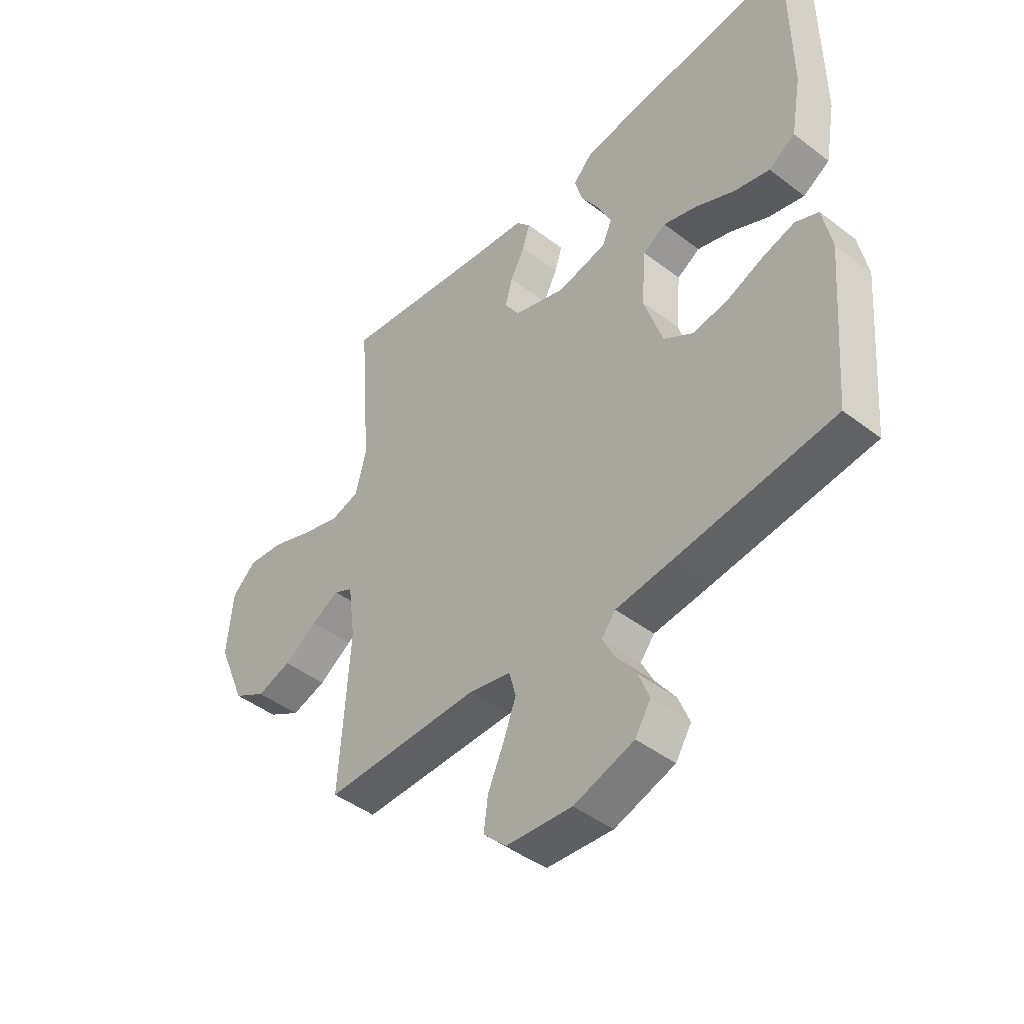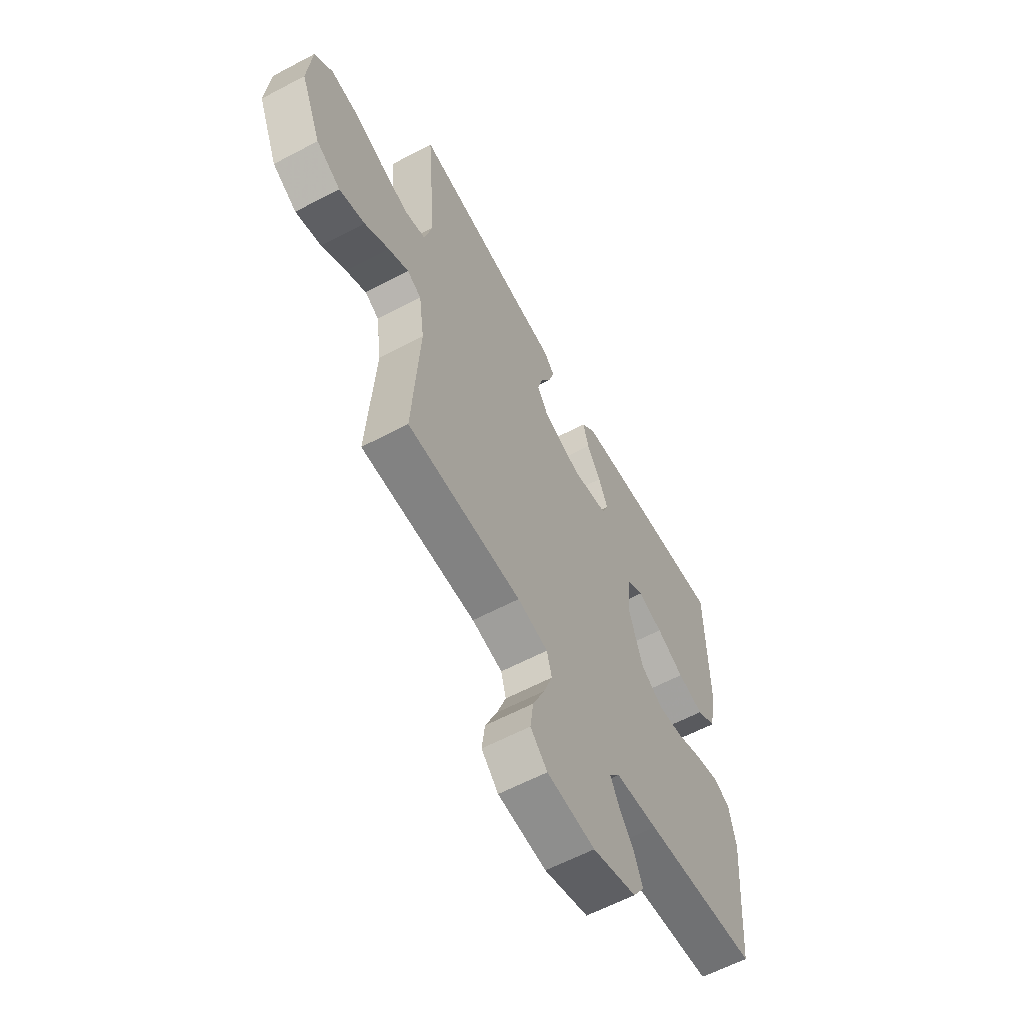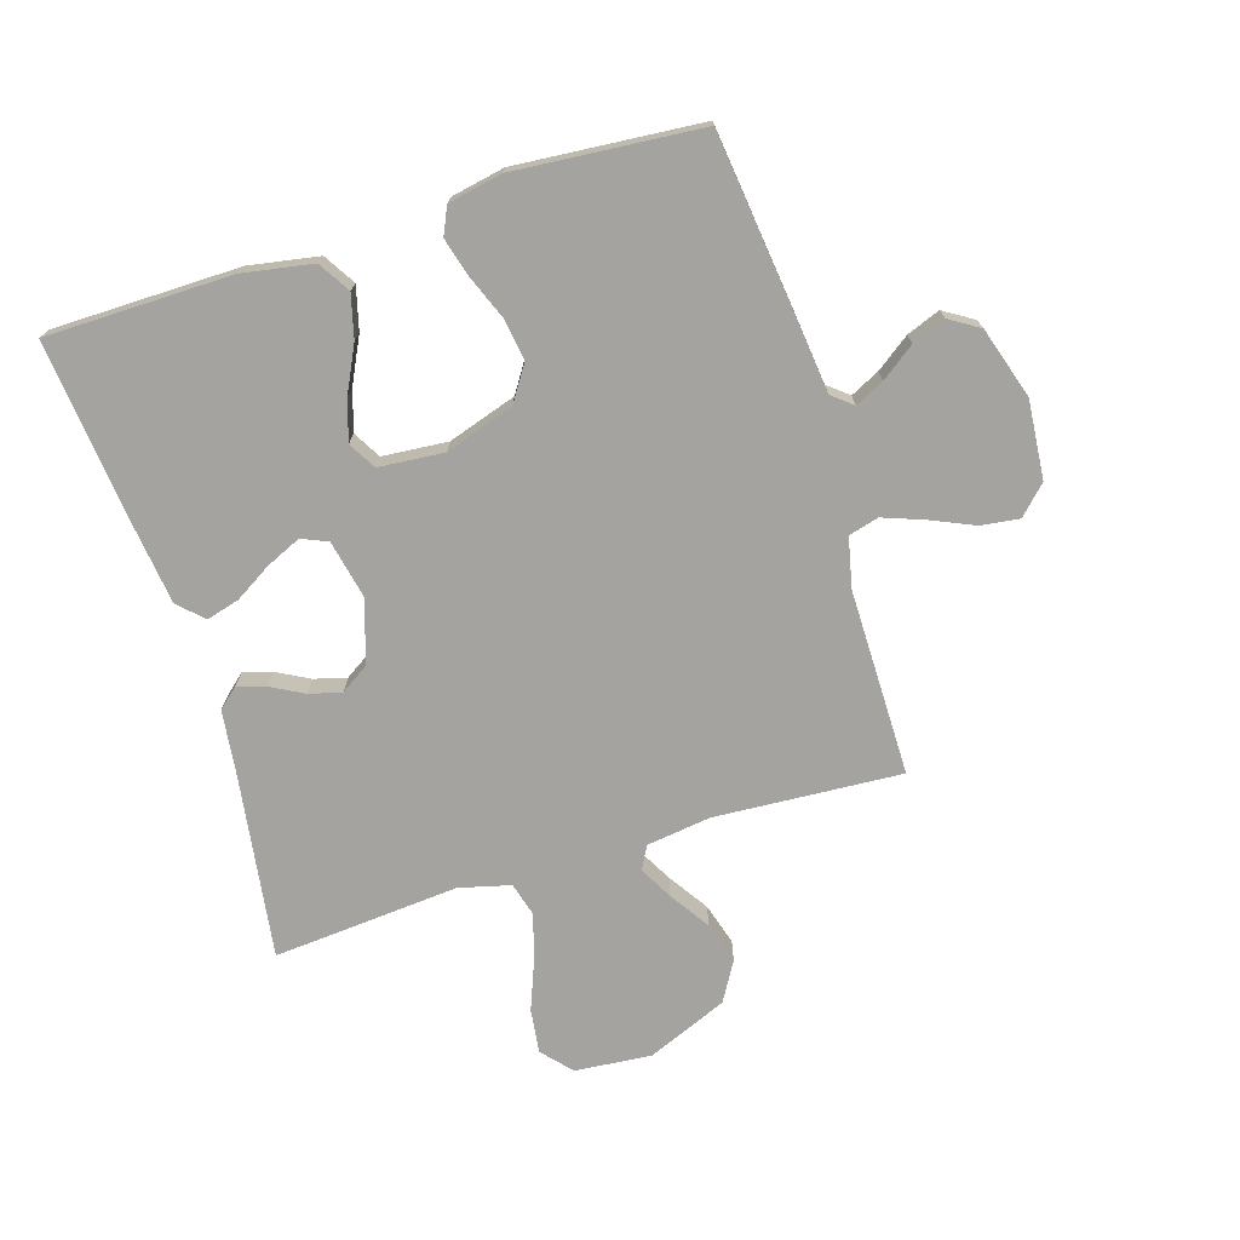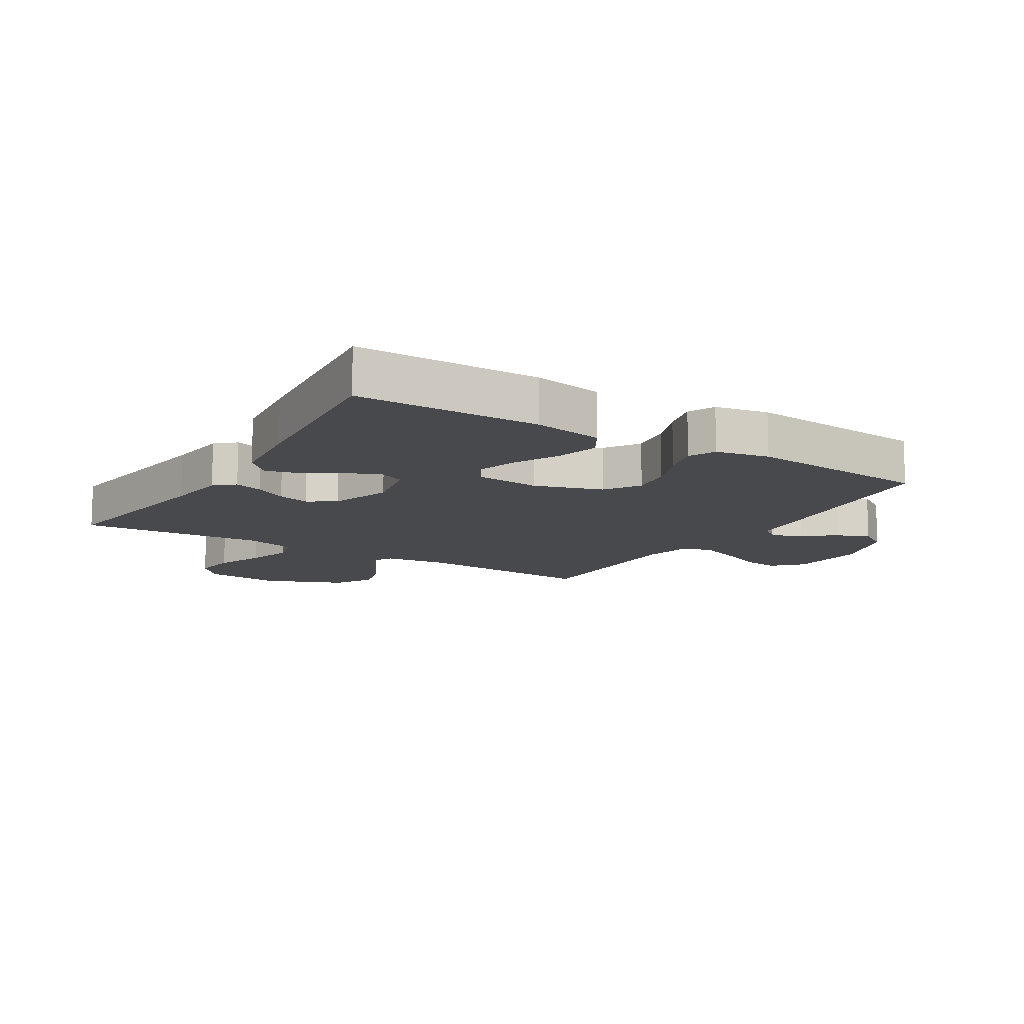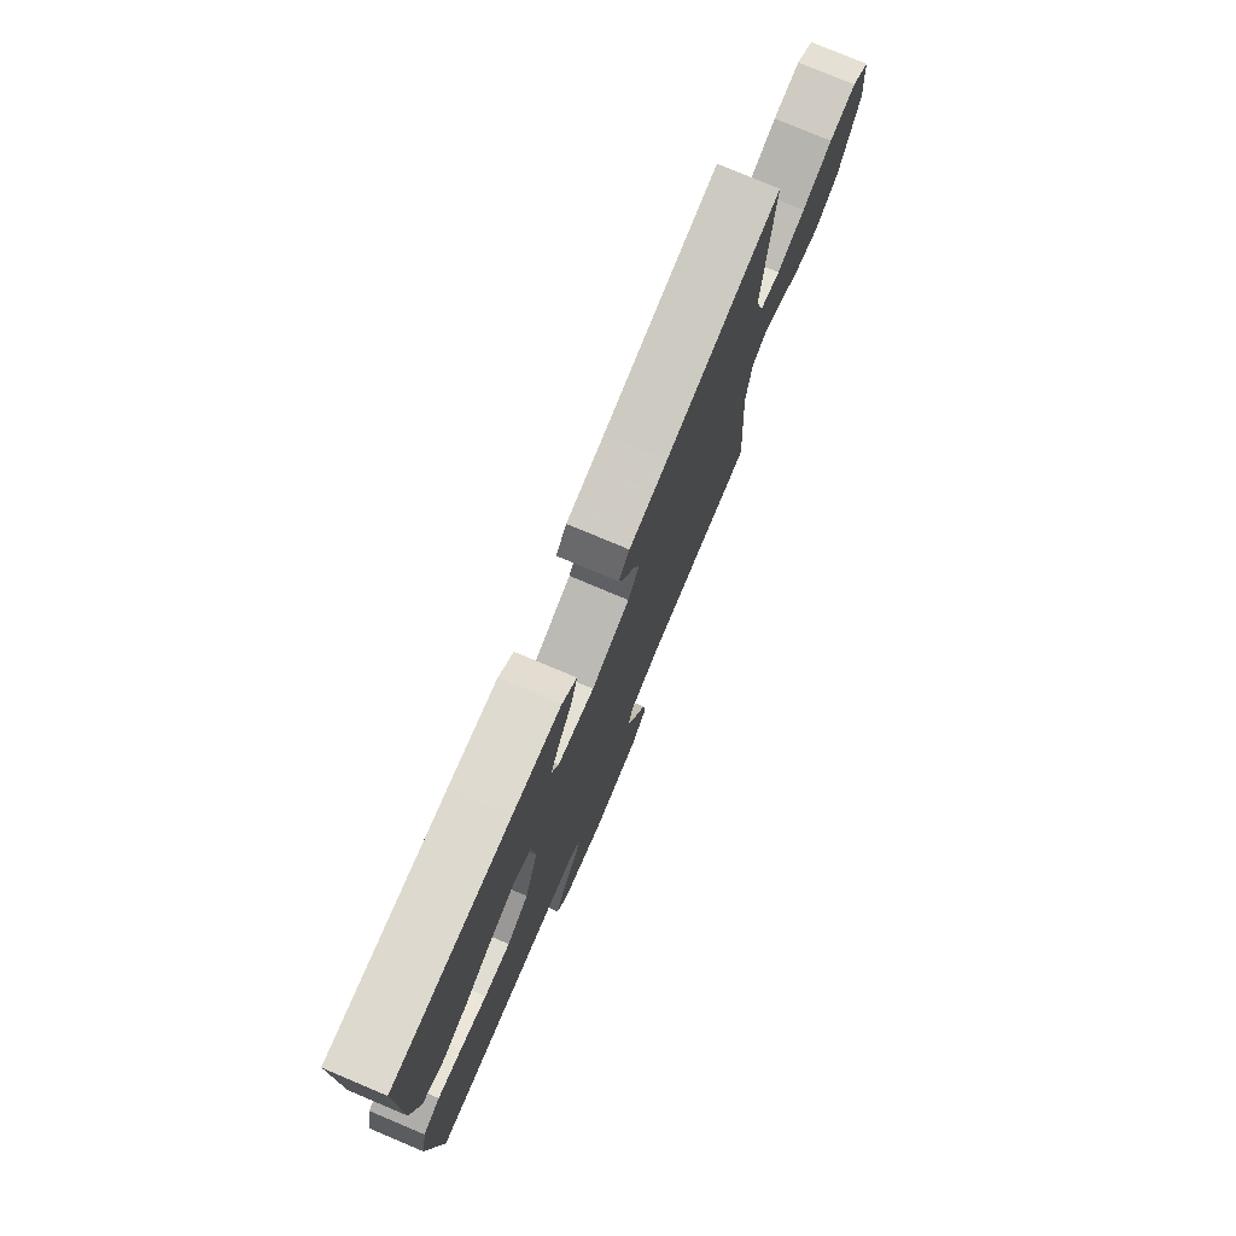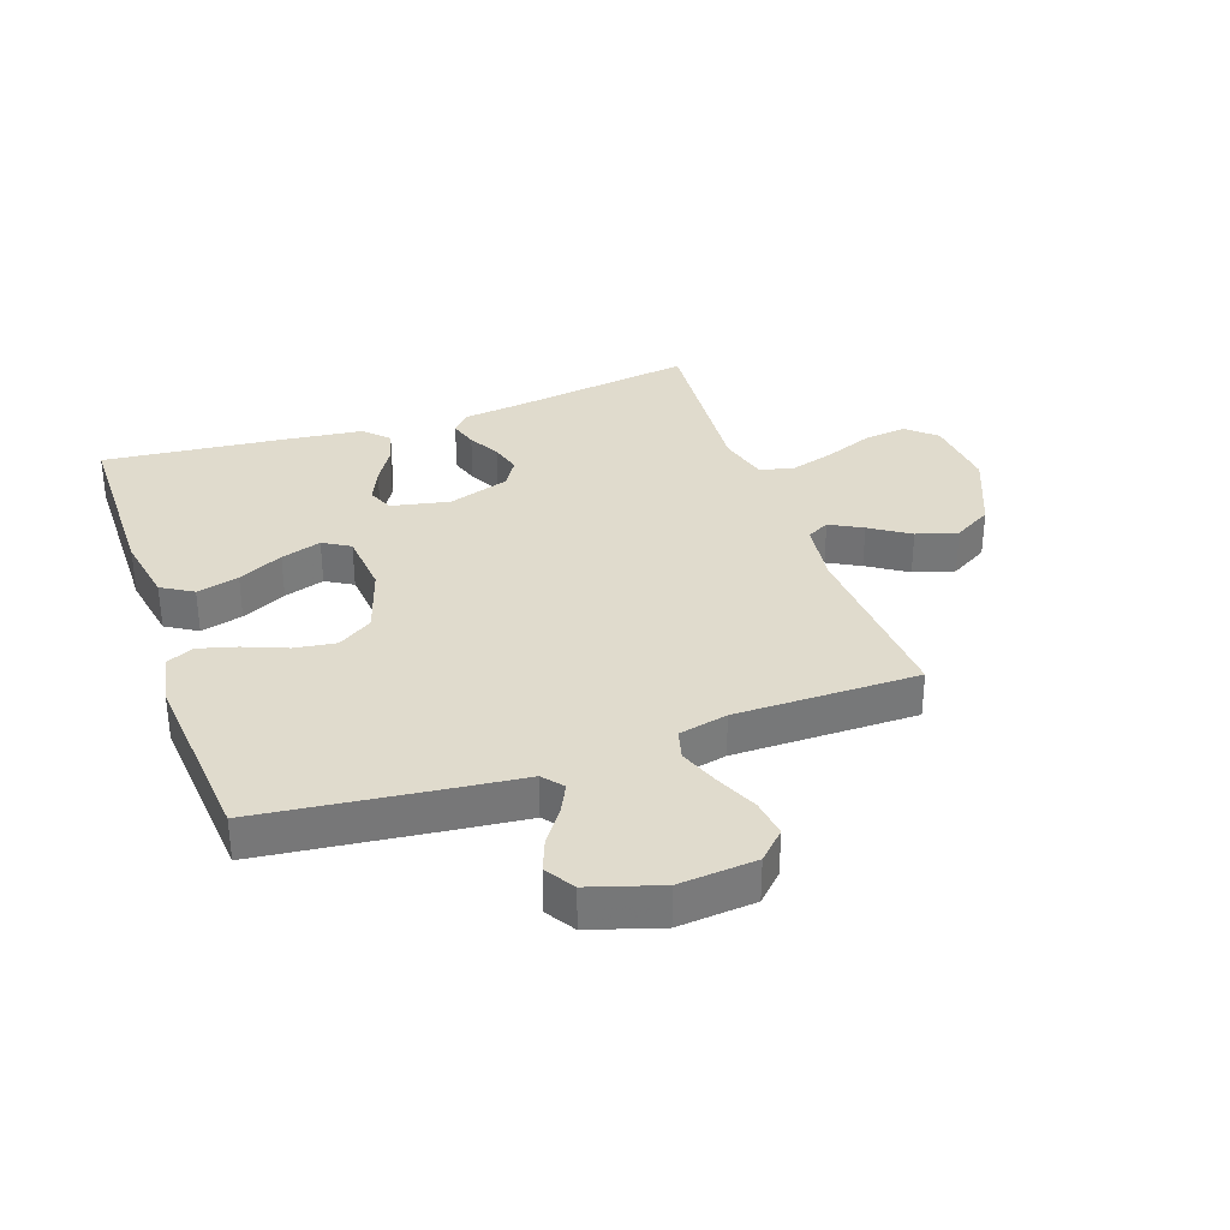
<metadata>
{"format":"obj","ext":"obj","renderer":"f3d","projection":"perspective","resolution":1024,"background":"white","views":[{"elev":-45.2,"azim":48.6,"up":"+Z"},{"elev":-60.7,"azim":-61.6,"up":"+Z"},{"elev":-73.0,"azim":107.3,"up":"+Y"},{"elev":-12.3,"azim":58.3,"up":"+Y"},{"elev":77.5,"azim":112.8,"up":"+Z"},{"elev":33.2,"azim":160.7,"up":"+Y"}]}
</metadata>
<code>
v 0.5 0.07 -0.5
v 0.2 0.07 -0.535
v 0.089 0.07 -0.547
v 0.062 0.07 -0.58
v 0.085 0.07 -0.627
v 0.124 0.07 -0.681
v 0.145 0.07 -0.735
v 0.115 0.07 -0.783
v 0 0.07 -0.819
v -0.126 0.07 -0.808
v -0.17 0.07 -0.764
v -0.162 0.07 -0.702
v -0.131 0.07 -0.632
v -0.107 0.07 -0.567
v -0.12 0.07 -0.518
v -0.2 0.07 -0.5
v -0.5 0.07 -0.5
v -0.481 0.07 -0.2
v -0.495 0.07 -0.096
v -0.532 0.07 -0.076
v -0.585 0.07 -0.105
v -0.649 0.07 -0.147
v -0.716 0.07 -0.167
v -0.779 0.07 -0.13
v -0.833 0.07 0
v -0.822 0.07 0.123
v -0.775 0.07 0.165
v -0.704 0.07 0.156
v -0.625 0.07 0.125
v -0.551 0.07 0.103
v -0.497 0.07 0.118
v -0.476 0.07 0.2
v -0.5 0.07 0.5
v -0.2 0.07 0.456
v -0.101 0.07 0.444
v -0.073 0.07 0.412
v -0.087 0.07 0.366
v -0.115 0.07 0.314
v -0.129 0.07 0.262
v -0.1 0.07 0.217
v 0 0.07 0.184
v 0.095 0.07 0.204
v 0.113 0.07 0.246
v 0.088 0.07 0.302
v 0.052 0.07 0.361
v 0.037 0.07 0.415
v 0.075 0.07 0.454
v 0.2 0.07 0.469
v 0.5 0.07 0.5
v 0.503 0.07 0.2
v 0.483 0.07 0.087
v 0.432 0.07 0.056
v 0.363 0.07 0.074
v 0.29 0.07 0.11
v 0.224 0.07 0.131
v 0.18 0.07 0.105
v 0.171 0.07 0
v 0.207 0.07 -0.111
v 0.264 0.07 -0.148
v 0.332 0.07 -0.138
v 0.402 0.07 -0.11
v 0.464 0.07 -0.093
v 0.508 0.07 -0.113
v 0.525 0.07 -0.2
v 0.5 0 -0.5
v 0.2 0 -0.535
v 0.089 0 -0.547
v 0.062 0 -0.58
v 0.085 0 -0.627
v 0.124 0 -0.681
v 0.145 0 -0.735
v 0.115 0 -0.783
v 0 0 -0.819
v -0.126 0 -0.808
v -0.17 0 -0.764
v -0.162 0 -0.702
v -0.131 0 -0.632
v -0.107 0 -0.567
v -0.12 0 -0.518
v -0.2 0 -0.5
v -0.5 0 -0.5
v -0.481 0 -0.2
v -0.495 0 -0.096
v -0.532 0 -0.076
v -0.585 0 -0.105
v -0.649 0 -0.147
v -0.716 0 -0.167
v -0.779 0 -0.13
v -0.833 0 0
v -0.822 0 0.123
v -0.775 0 0.165
v -0.704 0 0.156
v -0.625 0 0.125
v -0.551 0 0.103
v -0.497 0 0.118
v -0.476 0 0.2
v -0.5 0 0.5
v -0.2 0 0.456
v -0.101 0 0.444
v -0.073 0 0.412
v -0.087 0 0.366
v -0.115 0 0.314
v -0.129 0 0.262
v -0.1 0 0.217
v 0 0 0.184
v 0.095 0 0.204
v 0.113 0 0.246
v 0.088 0 0.302
v 0.052 0 0.361
v 0.037 0 0.415
v 0.075 0 0.454
v 0.2 0 0.469
v 0.5 0 0.5
v 0.503 0 0.2
v 0.483 0 0.087
v 0.432 0 0.056
v 0.363 0 0.074
v 0.29 0 0.11
v 0.224 0 0.131
v 0.18 0 0.105
v 0.171 0 0
v 0.207 0 -0.111
v 0.264 0 -0.148
v 0.332 0 -0.138
v 0.402 0 -0.11
v 0.464 0 -0.093
v 0.508 0 -0.113
v 0.525 0 -0.2
f 60 61 62 63
f 59 60 63 64
f 51 52 53 54
f 51 54 55
f 50 51 55
f 49 50 55
f 48 49 55 56
f 44 45 46 47
f 43 44 47 48
f 35 36 37 38
f 34 35 38 39
f 32 33 34 39
f 31 32 39 40
f 26 27 28 29
f 26 29 30
f 25 26 30
f 21 22 23 24
f 20 21 24 25
f 16 17 18
f 15 16 18 19
f 10 11 12 13
f 10 13 14
f 9 10 14
f 8 9 14 15
f 5 6 7 8
f 4 5 8 15
f 64 1 2 3
f 59 64 3
f 58 59 3 4
f 57 58 4 15
f 43 48 56 57
f 42 43 57 15
f 41 42 15 19
f 40 41 19 20
f 30 31 40
f 20 25 30 40
f 127 126 125 124
f 128 127 124 123
f 118 117 116 115
f 119 118 115
f 119 115 114
f 119 114 113
f 120 119 113 112
f 111 110 109 108
f 112 111 108 107
f 102 101 100 99
f 103 102 99 98
f 103 98 97 96
f 104 103 96 95
f 93 92 91 90
f 94 93 90
f 94 90 89
f 88 87 86 85
f 89 88 85 84
f 82 81 80
f 83 82 80 79
f 77 76 75 74
f 78 77 74
f 78 74 73
f 79 78 73 72
f 72 71 70 69
f 79 72 69 68
f 67 66 65 128
f 67 128 123
f 68 67 123 122
f 79 68 122 121
f 121 120 112 107
f 79 121 107 106
f 83 79 106 105
f 84 83 105 104
f 104 95 94
f 104 94 89 84
f 1 65 66 2
f 2 66 67 3
f 3 67 68 4
f 4 68 69 5
f 5 69 70 6
f 6 70 71 7
f 7 71 72 8
f 8 72 73 9
f 9 73 74 10
f 10 74 75 11
f 11 75 76 12
f 12 76 77 13
f 13 77 78 14
f 14 78 79 15
f 15 79 80 16
f 16 80 81 17
f 17 81 82 18
f 18 82 83 19
f 19 83 84 20
f 20 84 85 21
f 21 85 86 22
f 22 86 87 23
f 23 87 88 24
f 24 88 89 25
f 25 89 90 26
f 26 90 91 27
f 27 91 92 28
f 28 92 93 29
f 29 93 94 30
f 30 94 95 31
f 31 95 96 32
f 32 96 97 33
f 33 97 98 34
f 34 98 99 35
f 35 99 100 36
f 36 100 101 37
f 37 101 102 38
f 38 102 103 39
f 39 103 104 40
f 40 104 105 41
f 41 105 106 42
f 42 106 107 43
f 43 107 108 44
f 44 108 109 45
f 45 109 110 46
f 46 110 111 47
f 47 111 112 48
f 48 112 113 49
f 49 113 114 50
f 50 114 115 51
f 51 115 116 52
f 52 116 117 53
f 53 117 118 54
f 54 118 119 55
f 55 119 120 56
f 56 120 121 57
f 57 121 122 58
f 58 122 123 59
f 59 123 124 60
f 60 124 125 61
f 61 125 126 62
f 62 126 127 63
f 63 127 128 64
f 64 128 65 1

</code>
